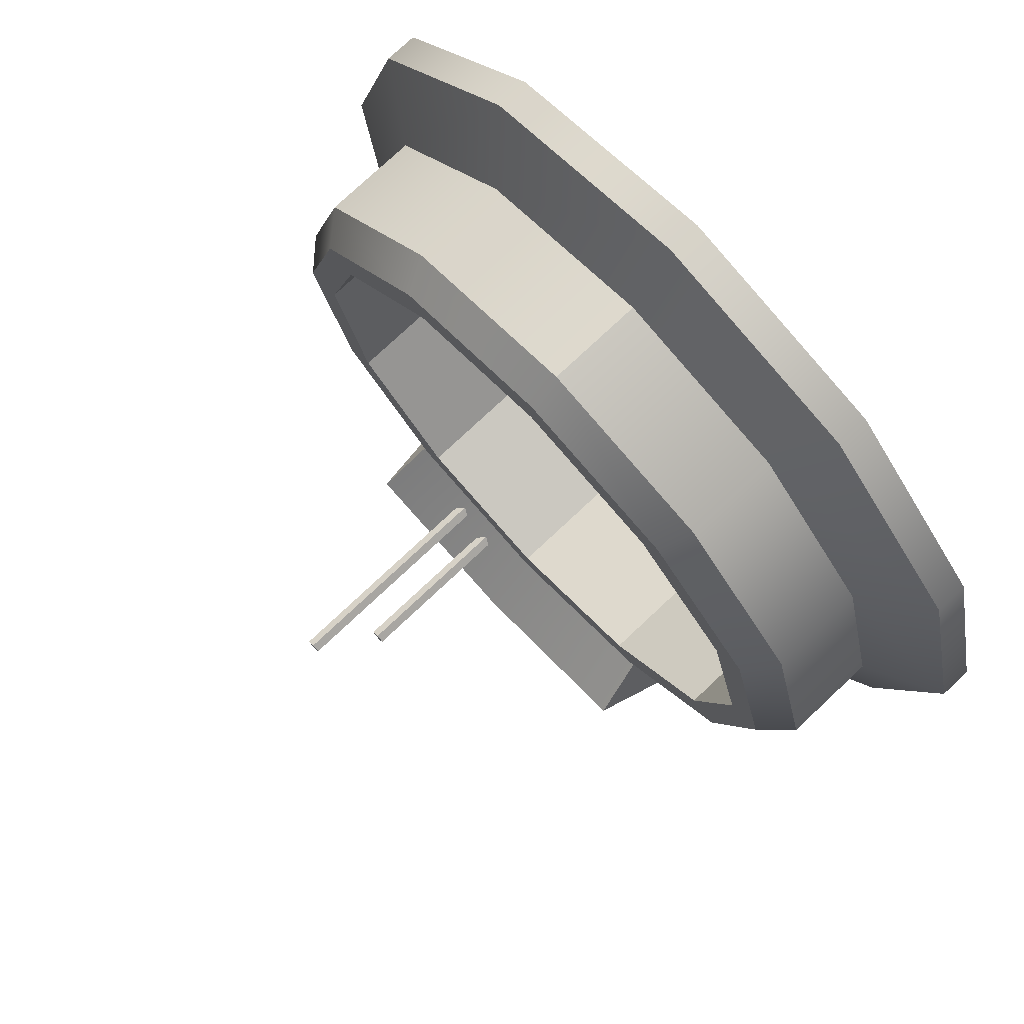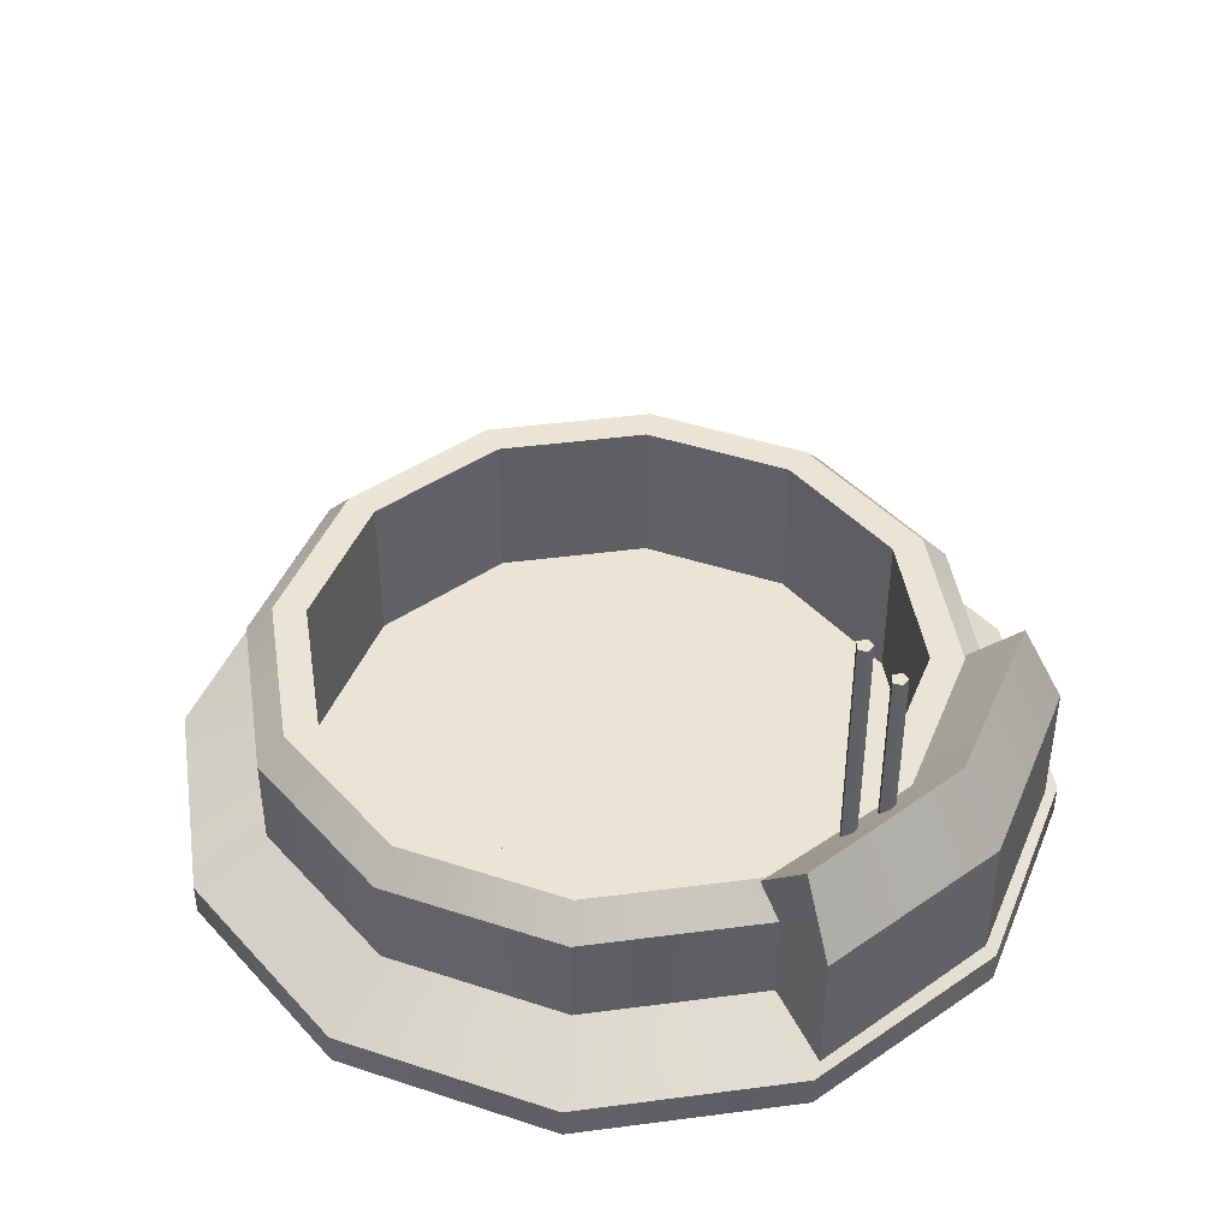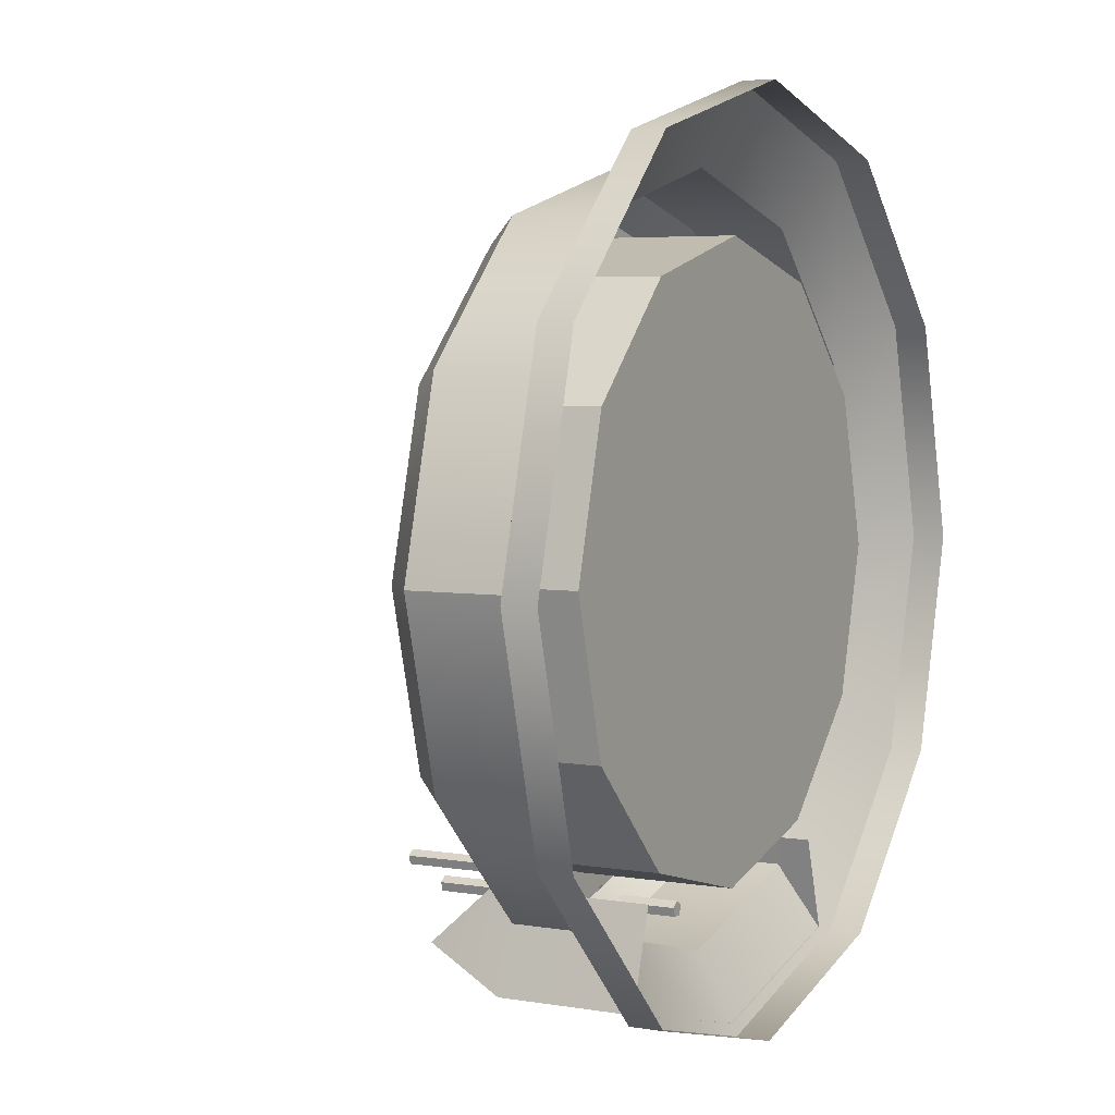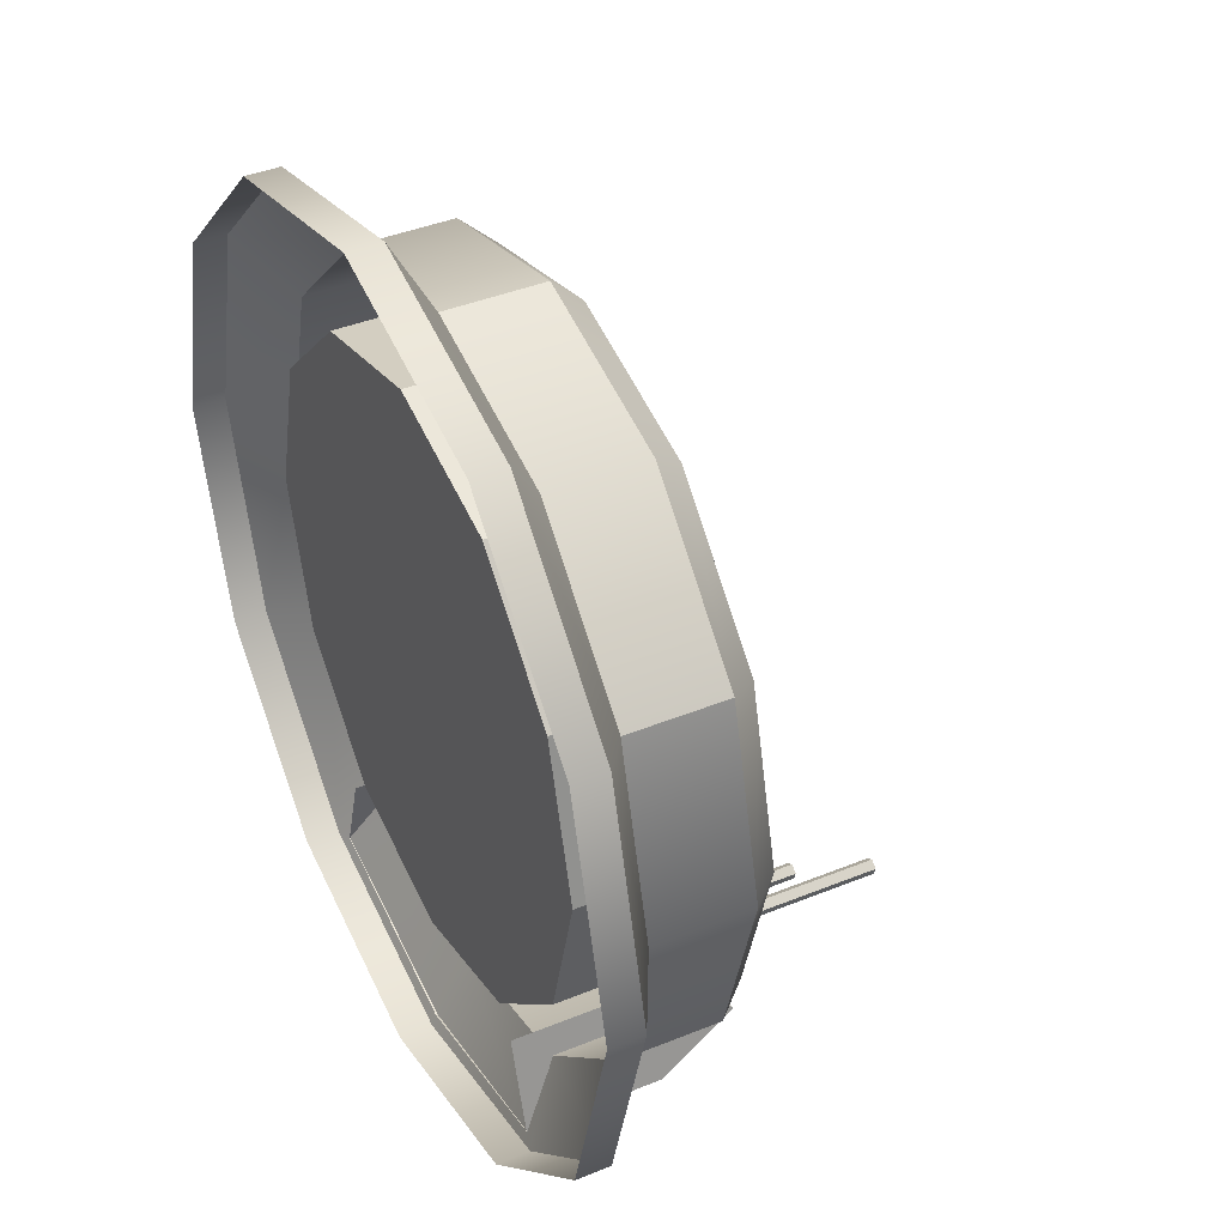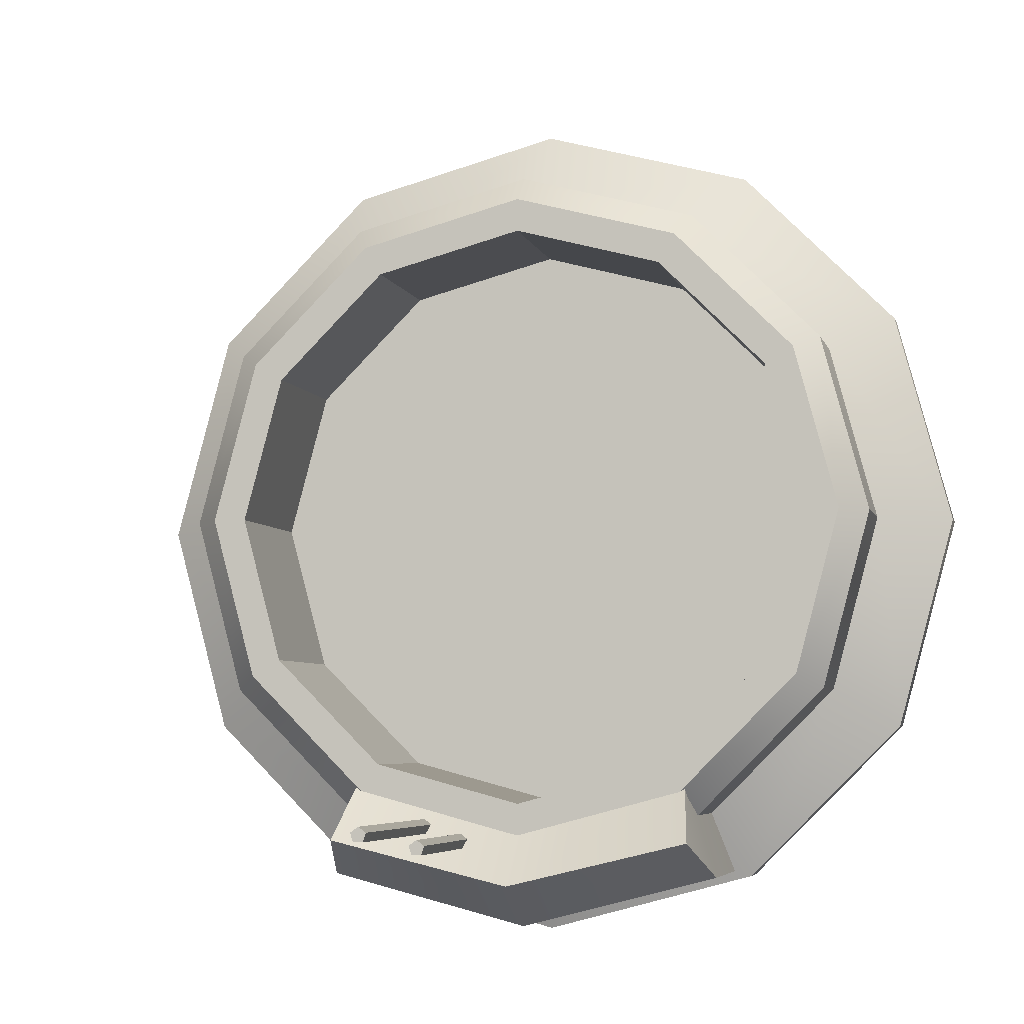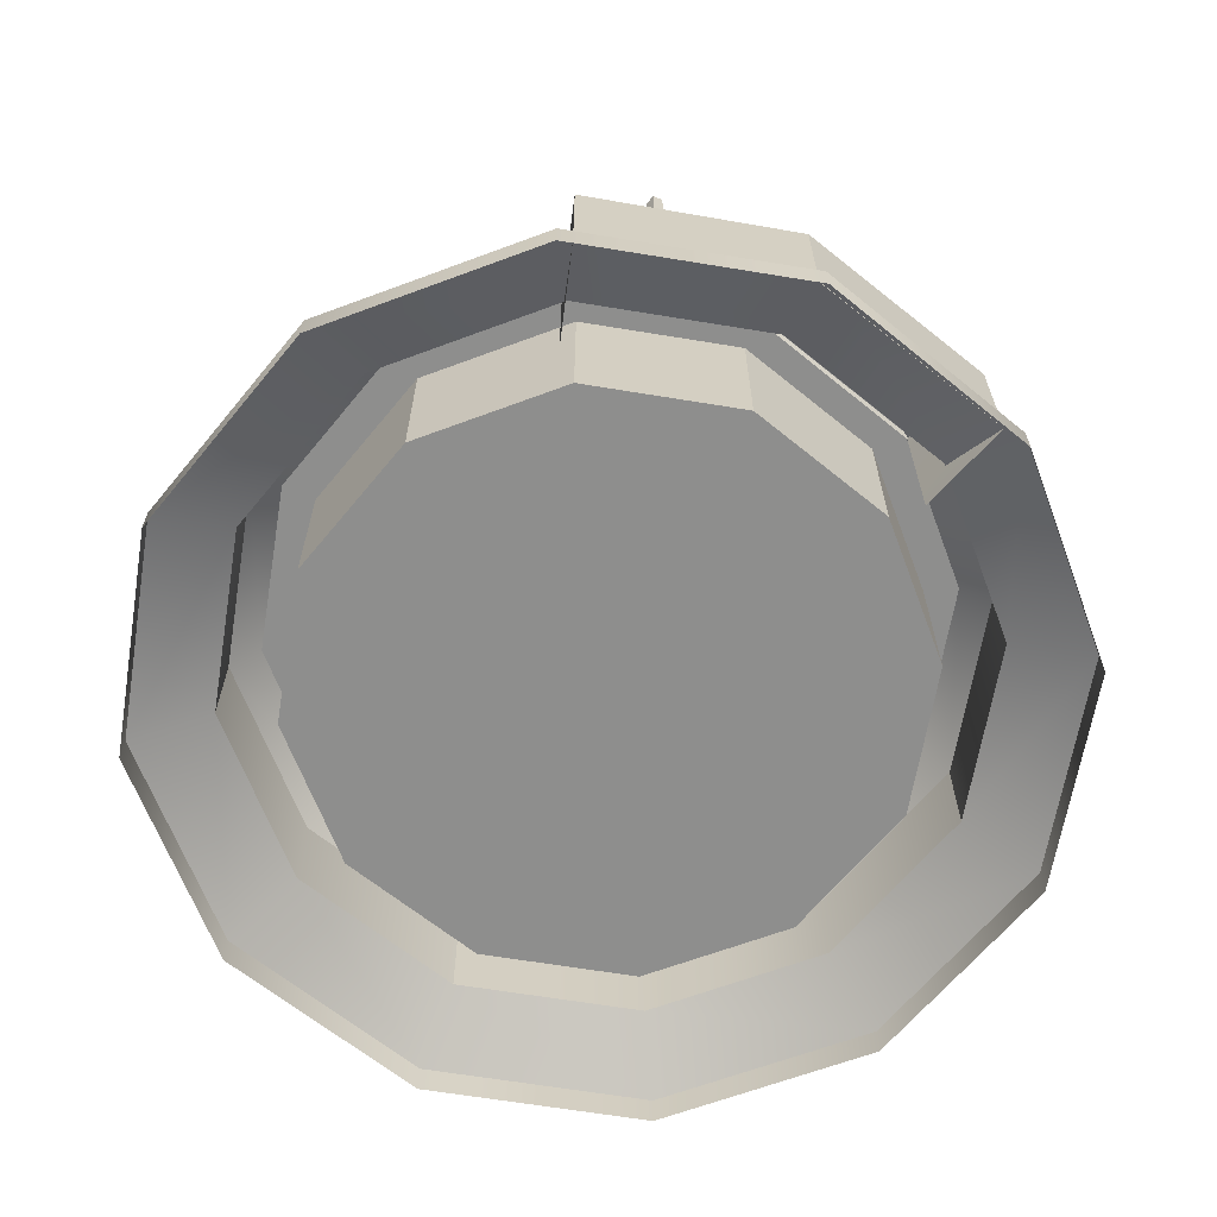
<metadata>
{"format":"obj","ext":"obj","renderer":"f3d","projection":"perspective","resolution":1024,"background":"white","views":[{"elev":76.5,"azim":-133.2,"up":"+Z"},{"elev":43.6,"azim":126.2,"up":"+Y"},{"elev":4.5,"azim":-61.3,"up":"+Z"},{"elev":40.9,"azim":63.6,"up":"+Z"},{"elev":-5.3,"azim":-166.7,"up":"+Z"},{"elev":-64.8,"azim":155.6,"up":"+Y"}]}
</metadata>
<code>
g default
v 1.081 0.2187 0
v 0.9362 0.2187 0.5405
v 0.5405 0.2187 0.9362
v 4e-06 0.2187 1.081
v -0.5405 0.2187 0.9362
v -0.9362 0.2187 0.5405
v -1.081 0.2187 0
v -0.9362 0.2187 -0.5405
v -0.5405 0.2187 -0.9362
v 4e-06 0.2187 -1.081
v 0.5405 0.2187 -0.9362
v 0.9362 0.2187 -0.5405
v -0.4984 0.5908 -0.8633
v -0.5405 0.5022 -0.9362
v -0.8633 0.5908 -0.4984
v -0.9362 0.5022 -0.5405
v -0.9969 0.5908 0
v -1.081 0.5022 0
v -0.8633 0.5908 0.4984
v -0.9362 0.5022 0.5405
v -0.4984 0.5908 0.8633
v -0.5405 0.5022 0.9362
v 4e-06 0.5908 0.9969
v 4e-06 0.5022 1.081
v 0.4984 0.5908 0.8633
v 0.5405 0.5022 0.9362
v 0.8633 0.5908 0.4984
v 0.9362 0.5022 0.5405
v 0.9969 0.5908 0
v 1.081 0.5022 0
v 0.8633 0.5908 -0.4984
v 0.9362 0.5022 -0.5405
v 0.4984 0.5908 -0.8633
v 0.5405 0.5022 -0.9362
v 4e-06 0.5908 -0.9969
v 4e-06 0.5022 -1.081
v -0.6547 -2e-06 -1.134
v -1.134 -2e-06 -0.6547
v -1.134 0.09824 -0.6547
v -0.6547 0.09824 -1.134
v -1.309 -2e-06 0
v -1.309 0.09824 0
v -1.134 -2e-06 0.6547
v -1.134 0.09824 0.6547
v -0.6547 -2e-06 1.134
v -0.6547 0.09824 1.134
v 4e-06 -2e-06 1.309
v 4e-06 0.09824 1.309
v 0.6547 -2e-06 1.134
v 0.6547 0.09824 1.134
v 1.134 -2e-06 0.6547
v 1.134 0.09824 0.6547
v 1.309 -2e-06 0
v 1.309 0.09824 0
v 1.134 -2e-06 -0.6547
v 1.134 0.09824 -0.6547
v 0.6547 -2e-06 -1.134
v 0.6547 0.09824 -1.134
v 4e-06 -2e-06 -1.309
v 4e-06 0.09824 -1.309
v 0.4479 0.5908 0.7759
v 0.7759 0.5908 0.4479
v 0.8959 0.5908 0
v 0.7759 0.5908 -0.4479
v 0.4479 0.5908 -0.7759
v 4e-06 0.5908 -0.8959
v -0.4479 0.5908 -0.7759
v -0.7759 0.5908 -0.4479
v -0.8959 0.5908 0
v -0.7759 0.5908 0.4479
v -0.4479 0.5908 0.7759
v 4e-06 0.5908 0.8959
v -0.4479 0.1158 -0.7759
v -0.7759 0.1158 -0.4479
v 4e-06 0.1158 0
v -0.8959 0.1158 0
v -0.7759 0.1158 0.4479
v -0.4479 0.1158 0.7759
v 4e-06 0.1158 0.8959
v 0.4479 0.1158 0.7759
v 0.7759 0.1158 0.4479
v 0.8959 0.1158 0
v 0.7759 0.1158 -0.4479
v 0.4479 0.1158 -0.7759
v 4e-06 0.1158 -0.8959
g hatch_base Droomba_hatch Mechnanical_props
f 37 38 39 40
f 38 41 42 39
f 41 43 44 42
f 43 45 46 44
f 45 47 48 46
f 47 49 50 48
f 49 51 52 50
f 51 53 54 52
f 53 55 56 54
f 55 57 58 56
f 57 59 60 58
f 59 37 40 60
f 13 14 16 15
f 14 13 35 36
f 15 16 18 17
f 17 18 20 19
f 19 20 22 21
f 21 22 24 23
f 23 24 26 25
f 25 26 28 27
f 27 28 30 29
f 29 30 32 31
f 31 32 34 33
f 33 34 36 35
f 73 74 75
f 74 76 75
f 76 77 75
f 77 78 75
f 78 79 75
f 79 80 75
f 80 81 75
f 81 82 75
f 82 83 75
f 83 84 75
f 84 85 75
f 85 73 75
f 28 2 1 30
f 26 3 2 28
f 24 4 3 26
f 22 5 4 24
f 20 6 5 22
f 18 7 6 20
f 16 8 7 18
f 14 9 8 16
f 36 10 9 14
f 34 11 10 36
f 32 12 11 34
f 30 1 12 32
f 8 9 40 39
f 7 8 39 42
f 6 7 42 44
f 5 6 44 46
f 4 5 46 48
f 3 4 48 50
f 2 3 50 52
f 1 2 52 54
f 12 1 54 56
f 11 12 56 58
f 10 11 58 60
f 9 10 60 40
f 25 27 62 61
f 27 29 63 62
f 29 31 64 63
f 31 33 65 64
f 33 35 66 65
f 35 13 67 66
f 13 15 68 67
f 15 17 69 68
f 17 19 70 69
f 19 21 71 70
f 21 23 72 71
f 23 25 61 72
f 67 68 74 73
f 68 69 76 74
f 69 70 77 76
f 70 71 78 77
f 71 72 79 78
f 72 61 80 79
f 61 62 81 80
f 62 63 82 81
f 63 64 83 82
f 64 65 84 83
f 65 66 85 84
f 66 67 73 85
g default
v -0.5514 0.7507 -1.006
v -0.604 0.5133 -1.118
v 4e-06 0.7507 -1.14
v 4e-06 0.5133 -1.274
v 0.604 0.5133 -1.118
v 0.5514 0.7507 -1.006
v 4e-06 0.1119 -1.274
v -0.604 0.1119 -1.118
v 0.604 0.1119 -1.118
v -0.5195 0.5133 -0.8448
v -0.5195 0.5815 -0.8448
v 4e-06 0.5815 -0.984
v 0.5195 0.5815 -0.8448
v 0.5195 0.5133 -0.8448
v -0.5195 0.1119 -0.8448
v 0.5195 0.1119 -0.8448
g Droomba_hatch Mechnanical_props Hatch_signal
f 87 86 88 89
f 91 90 89 88
f 89 92 93 87
f 90 94 92 89
f 95 96 86 87
f 96 97 88 86
f 98 99 90 91
f 97 98 91 88
f 100 95 87 93
f 99 101 94 90
g default
v 0.2655 1.329 -0.9601
v 0.2743 1.329 -0.9872
v 0.3028 1.329 -0.9872
v 0.3116 1.329 -0.9601
v 0.2885 1.329 -0.9433
v 0.2655 0.5537 -0.9601
v 0.2743 0.5537 -0.9872
v 0.3028 0.5537 -0.9872
v 0.3116 0.5537 -0.9601
v 0.2885 0.5537 -0.9433
v 0.2885 1.329 -0.9676
v 0.2885 0.5537 -0.9676
v 0.1464 1.142 -1.003
v 0.1552 1.142 -1.031
v 0.1838 1.142 -1.031
v 0.1926 1.142 -1.004
v 0.1695 1.142 -0.9867
v 0.1464 0.3667 -1.004
v 0.1552 0.3667 -1.031
v 0.1838 0.3667 -1.031
v 0.1926 0.3667 -1.004
v 0.1695 0.3667 -0.9867
v 0.1695 1.142 -1.011
v 0.1695 0.3667 -1.011
g Droomba_hatch Mechnanical_props Hatch_antennae
f 102 103 108 107
f 103 104 109 108
f 104 105 110 109
f 105 106 111 110
f 106 102 107 111
f 103 102 112
f 104 103 112
f 105 104 112
f 106 105 112
f 102 106 112
f 107 108 113
f 108 109 113
f 109 110 113
f 110 111 113
f 111 107 113
f 114 115 120 119
f 115 116 121 120
f 116 117 122 121
f 117 118 123 122
f 118 114 119 123
f 115 114 124
f 116 115 124
f 117 116 124
f 118 117 124
f 114 118 124
f 119 120 125
f 120 121 125
f 121 122 125
f 122 123 125
f 123 119 125

</code>
